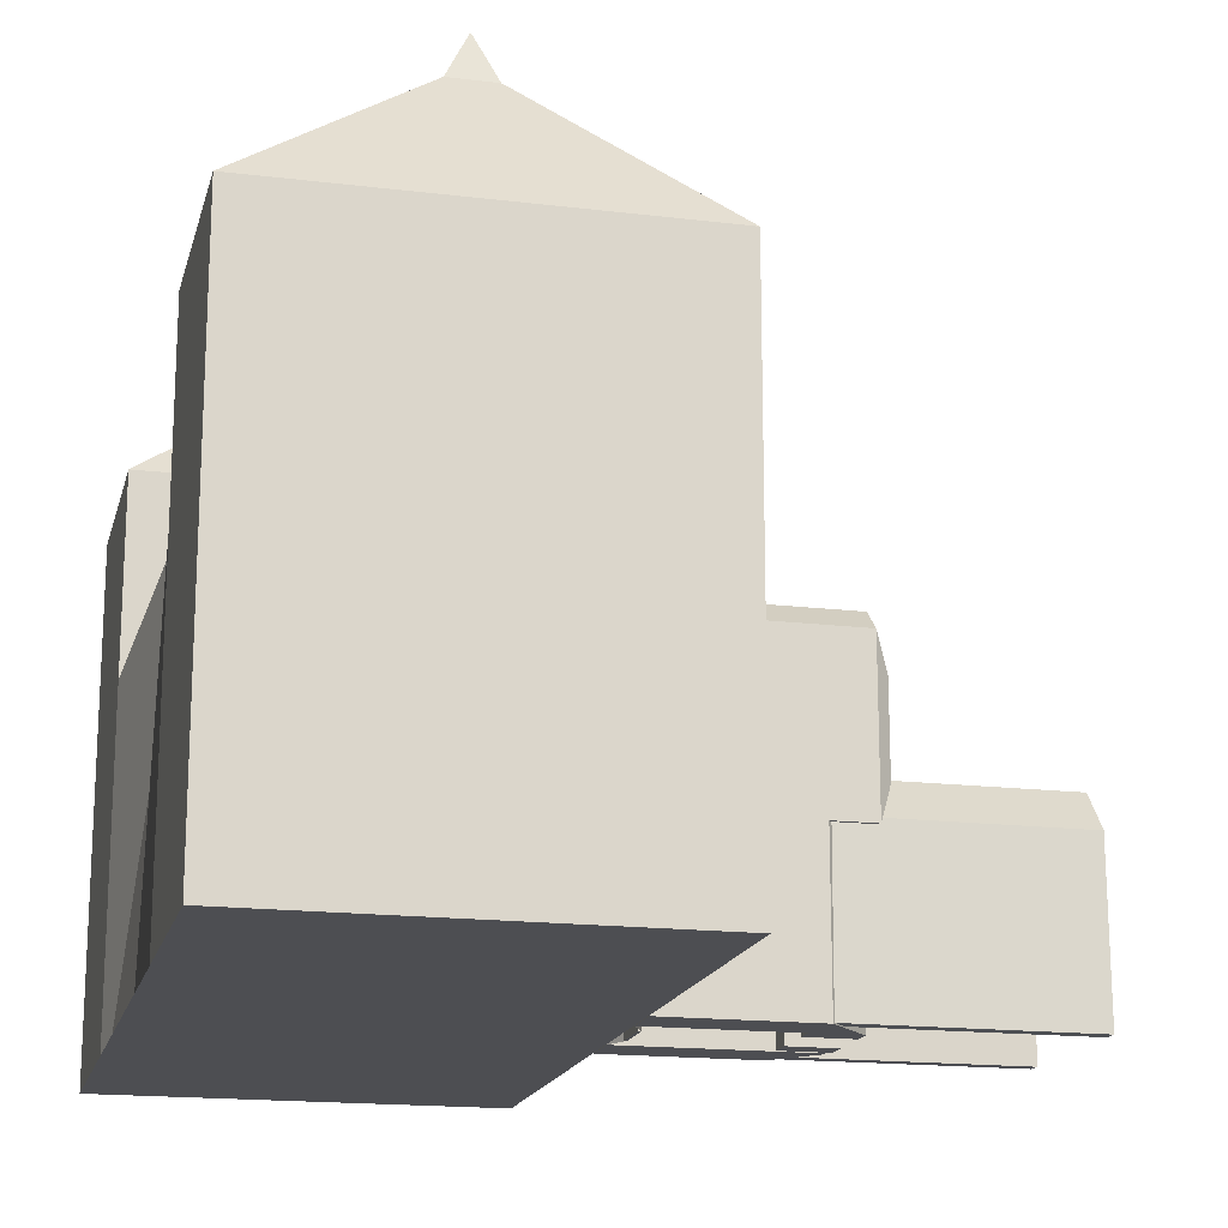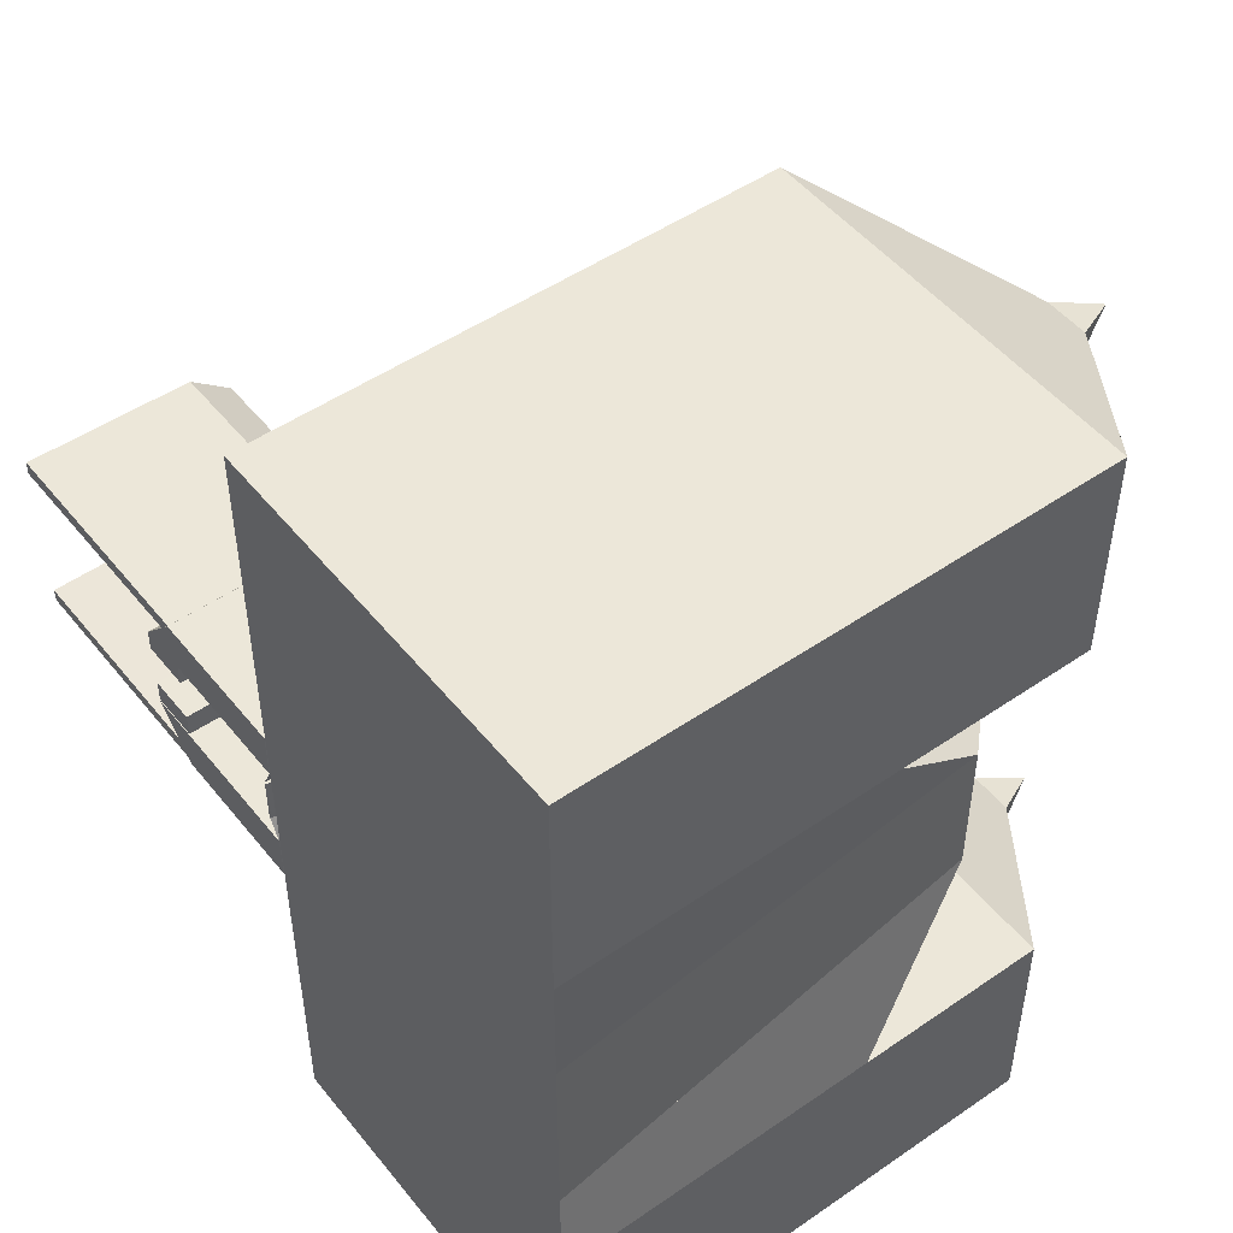
<metadata>
{"format":"obj","ext":"obj","renderer":"f3d","projection":"perspective","resolution":1024,"background":"white","views":[{"elev":-17.1,"azim":166.3,"up":"+Y"},{"elev":49.6,"azim":52.8,"up":"+Z"}]}
</metadata>
<code>
o Cube_Cube.001
v -3.086 4.981 -0.7694
v -3.564 0.07549 -1
v -3.086 4.981 0.7694
v -3.564 0.07549 1
v -1.547 6.683 -0.7694
v -3.565 0.06886 -1
v -3.565 0.06886 1
v -1.564 0.07549 -1
v -1.547 6.683 0.7694
v -3.565 3.556 1
v -1.564 0.07549 1
v -3.565 3.556 -1
v -3.565 0.06886 0.5
v -3.565 1.812 -1
v -3.565 0.06886 -0.5
v -3.565 1.812 1
v -3.565 3.556 -0.5
v -3.565 3.556 0.5
v -3.565 1.812 0.5
v -3.565 1.812 -0.5
v -3.684 0.06886 -0.25
v -3.684 0.06886 0.25
v -3.565 1.812 0.25
v -3.565 1.449 0.5
v -3.565 1.812 -0.25
v -3.565 1.449 -0.5
v -3.565 1.449 -0.25
v -3.565 1.449 0.25
v -5.098 1.812 0.5
v -5.098 1.812 0.25
v -5.098 1.449 0.5
v -5.098 1.449 0.25
v -5.612 1.812 0.5
v -5.612 1.812 0.25
v -5.612 1.449 0.5
v -5.612 1.449 0.25
v -5.098 0.07659 0.5
v -5.098 0.07659 0.25
v -5.612 0.07659 0.5
v -5.612 0.07659 0.25
v -3.565 1.812 -0.05789
v -3.565 1.449 -0.05789
v -5.098 1.812 -0.05789
v -5.098 1.449 -0.05789
v -5.15 0.06886 0.5
v -5.15 0.06886 1
v -5.15 1.812 1
v -5.15 1.812 0.5
v -5.15 1.449 0.5
v -5.598 0.06886 0.5
v -3.565 2.684 0.5
v -5.598 1.812 0.5
v -5.598 1.449 0.5
v -5.15 0.06886 1
v -5.598 0.06886 0.5
v -5.598 1.812 0.5
v -5.15 1.812 1
v -3.565 2.684 -0.5
v -5.753 2.199 0.8891
v -5.753 3.169 0.8891
v -5.617 3.169 -0.6109
v -5.617 3.169 -0.8891
v -5.617 2.199 -0.8891
v -5.753 3.169 0.6109
v -5.617 2.199 0.25
v -5.753 2.199 0.5
v -5.617 2.684 0.5
v -5.617 2.199 -0.5
v -5.617 2.199 -0.25
v -5.617 2.684 -0.5
v -5.617 1.812 1
v -5.617 3.556 1
v -5.617 3.556 -0.5
v -5.617 3.556 -1
v -5.617 1.812 -1
v -5.617 3.556 0.5
v -5.617 1.812 0.25
v -5.617 1.812 0.5
v -5.617 1.812 -0.5
v -5.617 1.812 -0.25
v -5.753 2.297 0.6109
v -5.617 2.297 -0.6109
v -5.134 2.297 0.6109
v -5.134 2.199 0.5
v -5.134 2.297 -0.6109
v -5.134 2.199 -0.5
v -5.134 2.199 0.8891
v -5.134 3.169 0.8891
v -5.134 3.169 -0.6109
v -5.134 3.169 -0.8891
v -5.134 2.199 -0.8891
v -5.134 3.169 0.6109
v -5.134 2.199 0.25
v -5.134 2.199 -0.25
v -5.134 2.297 0.6109
v -5.134 2.199 0.5
v -5.134 2.297 -0.6109
v -5.134 2.199 -0.5
v -5.134 2.199 0.25
v -5.134 2.199 -0.25
v -7.67 2.297 0.6109
v -7.67 2.199 0.5
v -7.67 2.297 -0.6109
v -7.67 2.199 -0.5
v -7.67 2.199 0.25
v -7.67 2.199 -0.25
v -5.134 1.873 0.9615
v -5.134 1.871 0.8134
v -7.67 1.873 0.9615
v -7.67 1.871 0.8134
v -5.134 0.08094 0.9813
v -5.134 0.0793 0.8333
v -7.67 0.08094 0.9813
v -7.67 0.0793 0.8333
v -1.564 3.55 2.207
v -3.564 3.55 2.207
v -3.564 0.07549 2.207
v -1.564 0.07549 2.207
v 0.1612 4.981 0.7694
v 0.6564 0.07549 1
v 0.1612 4.981 -0.7694
v 0.6564 0.07549 -1
v 0.6564 3.55 2.207
v 0.6564 0.07549 2.207
v -1.564 0.07549 4.528
v 0.6564 0.07549 4.528
v -1.564 3.55 4.528
v -3.564 3.55 4.528
v -3.564 0.07549 4.528
v 0.6564 3.55 4.528
v -1.564 5.612 2.207
v -3.564 5.612 2.207
v -3.564 5.612 4.528
v 0.6564 5.612 2.207
v -1.564 5.612 4.528
v 0.6564 5.612 4.528
v -1.499 7.119 3.238
v -1.722 7.119 3.238
v -1.722 7.119 3.497
v -1.251 7.119 3.238
v -1.499 7.119 3.497
v -1.251 7.119 3.497
v -1.491 7.595 3.364
v -1.498 7.595 3.364
v -1.498 7.595 3.372
v -1.483 7.595 3.364
v -1.491 7.595 3.372
v -1.483 7.595 3.372
v -3.564 3.55 3.368
v -3.564 4.581 4.528
v -3.564 5.612 3.368
v -3.564 4.581 2.207
v -3.564 3.55 3.948
v -3.564 5.097 4.528
v -3.564 5.612 3.948
v -3.564 4.065 2.207
v -3.564 3.55 2.788
v -3.564 4.065 4.528
v -3.564 5.612 2.788
v -3.564 5.097 2.207
v -3.564 5.097 3.368
v -3.564 4.065 3.368
v -3.564 4.581 2.788
v -3.564 4.581 3.948
v -3.564 4.065 3.948
v -3.564 4.065 2.788
v -3.564 5.097 2.788
v -3.564 5.097 3.948
v -3.4 4.065 3.368
v -3.4 4.581 3.368
v -3.4 4.581 3.948
v -3.4 5.097 3.368
v -3.4 4.581 2.788
v -3.4 4.065 3.948
v -3.4 4.065 2.788
v -3.4 5.097 2.788
v -3.4 5.097 3.948
v -3.564 1.813 1
v -3.564 1.813 2.207
v -3.564 0.07549 1.604
v -3.564 3.55 1.604
v -3.564 2.681 1
v -3.564 2.681 2.207
v -3.564 0.07549 1.906
v -3.564 3.55 1.302
v -3.564 0.9441 1
v -3.564 0.9441 2.207
v -3.564 0.07549 1.302
v -3.564 3.55 1.906
v -3.564 1.813 1.906
v -3.564 1.813 1.302
v -3.564 2.681 1.604
v -3.564 0.9441 1.604
v -3.564 0.9441 1.302
v -3.564 2.681 1.302
v -3.564 2.681 1.906
v -3.564 0.9441 1.906
v -3.272 1.813 1.302
v -3.272 1.813 1.604
v -3.272 0.9441 1.604
v -3.272 1.813 1.906
v -3.272 2.681 1.604
v -3.272 0.9441 1.302
v -3.272 2.681 1.302
v -3.272 2.681 1.906
v -3.272 0.9441 1.906
v -3.565 3.783 0.75
v -4.591 3.556 1
v -5.617 3.783 0.75
v -4.591 3.556 0.5
v -4.591 3.783 0.75
v -5.617 3.669 0.625
v -5.753 3.169 0.75
v -5.685 3.362 0.9445
v -5.685 3.362 0.5555
v -5.617 3.669 0.875
v -3.565 1.449 -0.125
v -3.684 1.052 -0.25
v -3.565 1.449 0.125
v -3.684 1.052 0.25
v -3.684 1.052 0.125
v -3.684 1.052 -0.125
v -3.656 1.052 -0.25
v -3.656 0.06886 -0.25
v -3.656 1.052 0.25
v -3.656 0.06886 0.25
v -3.656 1.052 0.125
v -3.656 1.052 -0.125
v -3.086 4.981 0.7694
v -3.564 0.07549 1
v -3.086 4.981 -0.7694
v -3.564 0.07549 -1
v -1.547 6.683 0.7694
v -3.565 0.06886 1
v -3.565 0.06886 -1
v -1.564 0.07549 1
v -1.547 6.683 -0.7694
v -3.565 3.556 -1
v -1.564 0.07549 -1
v -3.565 3.556 1
v -3.565 3.556 0
v -3.565 0.06886 -0.5
v -3.565 1.812 1
v -3.565 0.06886 0.5
v -3.565 1.812 -1
v -3.565 3.556 0.5
v -3.565 3.556 -0.5
v -3.565 1.812 0
v -3.565 1.812 -0.5
v -3.565 1.812 0.5
v -3.684 0.06886 0.25
v -3.565 1.449 0
v -3.684 0.06886 -0.25
v -3.565 1.812 -0.25
v -3.565 1.449 -0.5
v -3.565 1.812 0.25
v -3.565 1.449 0.5
v -3.565 1.449 0.25
v -3.565 1.449 -0.25
v -5.098 1.812 -0.5
v -5.098 1.812 -0.25
v -5.098 1.449 -0.5
v -5.098 1.449 -0.25
v -5.612 1.812 -0.5
v -5.612 1.812 -0.25
v -5.612 1.449 -0.5
v -5.612 1.449 -0.25
v -5.098 0.07659 -0.5
v -5.098 0.07659 -0.25
v -5.612 0.07659 -0.5
v -5.612 0.07659 -0.25
v -3.565 1.812 0.05789
v -3.565 1.449 0.05789
v -5.098 1.812 0.05789
v -5.098 1.449 0.05789
v -5.15 0.06886 -0.5
v -5.15 0.06886 -1
v -5.15 1.812 -1
v -5.15 1.812 -0.5
v -5.15 1.449 -0.5
v -5.598 0.06886 -0.5
v -3.565 2.684 -0.5
v -3.565 2.684 0
v -5.598 1.812 -0.5
v -5.598 1.449 -0.5
v -5.15 0.06886 -1
v -5.598 0.06886 -0.5
v -5.598 1.812 -0.5
v -5.15 1.812 -1
v -3.565 2.684 0.5
v -5.753 2.199 -0.8891
v -5.753 3.169 -0.8891
v -5.617 3.169 0.6109
v -5.617 3.169 0.8891
v -5.617 2.199 0.8891
v -5.753 3.169 -0.6109
v -5.617 2.684 0
v -5.617 1.812 0
v -5.617 2.199 -0.25
v -5.753 2.199 -0.5
v -5.617 2.684 -0.5
v -5.617 2.199 0.5
v -5.617 2.199 0.25
v -5.617 2.684 0.5
v -5.617 1.812 -1
v -5.617 3.556 -1
v -5.617 3.556 0.5
v -5.617 3.556 1
v -5.617 1.812 1
v -5.617 3.556 -0.5
v -5.617 1.812 -0.25
v -5.617 2.199 0
v -5.617 1.812 -0.5
v -5.617 1.812 0.5
v -5.617 1.812 0.25
v -5.753 2.297 -0.6109
v -5.617 2.297 0
v -5.617 2.297 0.6109
v -5.134 2.297 0
v -5.134 2.199 0
v -5.134 2.297 -0.6109
v -5.134 2.199 -0.5
v -5.134 2.297 0.6109
v -5.134 2.199 0.5
v -5.134 2.199 -0.8891
v -5.134 3.169 -0.8891
v -5.134 3.169 0.6109
v -5.134 3.169 0.8891
v -5.134 2.199 0.8891
v -5.134 3.169 -0.6109
v -5.134 2.199 -0.25
v -5.134 2.199 0.25
v -5.134 2.297 -0.6109
v -5.134 2.199 -0.5
v -5.134 2.297 0.6109
v -5.134 2.199 0.5
v -5.134 2.199 -0.25
v -5.134 2.199 0
v -5.134 2.199 0.25
v -5.134 2.297 0
v -7.67 2.297 0
v -7.67 2.199 0
v -7.67 2.297 -0.6109
v -7.67 2.199 -0.5
v -7.67 2.297 0.6109
v -7.67 2.199 0.5
v -7.67 2.199 -0.25
v -7.67 2.199 0.25
v -5.134 1.873 -0.9615
v -5.134 1.871 -0.8134
v -7.67 1.873 -0.9615
v -7.67 1.871 -0.8134
v -5.134 0.08094 -0.9813
v -5.134 0.0793 -0.8333
v -7.67 0.08094 -0.9813
v -7.67 0.0793 -0.8333
v -1.564 3.55 -2.207
v -3.564 3.55 -2.207
v -3.564 0.07549 -2.207
v -1.564 0.07549 -2.207
v 0.1612 4.981 -0.7694
v 0.6564 0.07549 -1
v 0.1612 4.981 0.7694
v 0.6564 0.07549 1
v 0.6564 3.55 -2.207
v 0.6564 0.07549 -2.207
v -1.564 0.07549 -4.528
v 0.6564 0.07549 -4.528
v -1.564 3.55 -4.528
v -3.564 3.55 -4.528
v -3.564 0.07549 -4.528
v 0.6564 3.55 -4.528
v -1.564 5.612 -2.207
v -3.564 5.612 -2.207
v -3.564 5.612 -4.528
v 0.6564 5.612 -2.207
v -1.564 5.612 -4.528
v 0.6564 5.612 -4.528
v -1.499 7.119 -3.238
v -1.722 7.119 -3.238
v -1.722 7.119 -3.497
v -1.251 7.119 -3.238
v -1.499 7.119 -3.497
v -1.251 7.119 -3.497
v -1.491 7.595 -3.364
v -1.498 7.595 -3.364
v -1.498 7.595 -3.372
v -1.483 7.595 -3.364
v -1.491 7.595 -3.372
v -1.483 7.595 -3.372
v -3.564 3.55 -3.368
v -3.564 4.581 -4.528
v -3.564 5.612 -3.368
v -3.564 4.581 -2.207
v -3.564 3.55 -3.948
v -3.564 5.097 -4.528
v -3.564 5.612 -3.948
v -3.564 4.065 -2.207
v -3.564 3.55 -2.788
v -3.564 4.065 -4.528
v -3.564 5.612 -2.788
v -3.564 5.097 -2.207
v -3.564 5.097 -3.368
v -3.564 4.065 -3.368
v -3.564 4.581 -2.788
v -3.564 4.581 -3.948
v -3.564 4.065 -3.948
v -3.564 4.065 -2.788
v -3.564 5.097 -2.788
v -3.564 5.097 -3.948
v -3.4 4.065 -3.368
v -3.4 4.581 -3.368
v -3.4 4.581 -3.948
v -3.4 5.097 -3.368
v -3.4 4.581 -2.788
v -3.4 4.065 -3.948
v -3.4 4.065 -2.788
v -3.4 5.097 -2.788
v -3.4 5.097 -3.948
v -3.564 1.813 -1
v -3.564 1.813 -2.207
v -3.564 0.07549 -1.604
v -3.564 3.55 -1.604
v -3.564 2.681 -1
v -3.564 2.681 -2.207
v -3.564 0.07549 -1.906
v -3.564 3.55 -1.302
v -3.564 0.9441 -1
v -3.564 0.9441 -2.207
v -3.564 0.07549 -1.302
v -3.564 3.55 -1.906
v -3.564 1.813 -1.906
v -3.564 1.813 -1.302
v -3.564 2.681 -1.604
v -3.564 0.9441 -1.604
v -3.564 0.9441 -1.302
v -3.564 2.681 -1.302
v -3.564 2.681 -1.906
v -3.564 0.9441 -1.906
v -3.272 1.813 -1.302
v -3.272 1.813 -1.604
v -3.272 0.9441 -1.604
v -3.272 1.813 -1.906
v -3.272 2.681 -1.604
v -3.272 0.9441 -1.302
v -3.272 2.681 -1.302
v -3.272 2.681 -1.906
v -3.272 0.9441 -1.906
v -3.565 3.783 -0.75
v -4.591 3.556 -1
v -5.617 3.783 -0.75
v -4.591 3.556 -0.5
v -4.591 3.783 -0.75
v -5.617 3.669 -0.625
v -5.753 3.169 -0.75
v -5.685 3.362 -0.9445
v -5.685 3.362 -0.5555
v -5.617 3.669 -0.875
v -3.684 1.052 0
v -3.565 1.449 0.125
v -3.684 1.052 0.25
v -3.565 1.449 -0.125
v -3.684 1.052 -0.25
v -3.684 1.052 -0.125
v -3.684 1.052 0.125
v -3.656 1.052 0.25
v -3.656 0.06886 0.25
v -3.656 1.052 -0.25
v -3.656 0.06886 -0.25
v -3.656 1.052 -0.125
v -3.656 1.052 0
v -3.656 1.052 0.125
g Cube_Cube.001_Material.001
f 2 1 5 8
f 5 1 3 9
f 2 8 11 4
f 4 186 178 182 3 1 2
f 118 11 120 124
f 58 17 73 70
f 51 18 241 283
f 118 124 126 125
f 28 23 248 252 219
f 7 16 47 46
f 12 14 75 74
f 15 26 20 14 6
f 27 25 20 26
f 283 241 17 58
f 21 218 27 26 15
f 222 217 27 218
f 252 248 25 27 217
f 221 219 252 459
f 13 24 28 220 22
f 19 23 30 29
f 35 36 40 39
f 23 28 42 41
f 28 24 31 32
f 24 19 29 31
f 35 33 34 36
f 29 30 34 33
f 30 32 36 34
f 31 29 33 35
f 38 37 39 40
f 32 31 37 38
f 36 32 38 40
f 31 35 39 37
f 41 42 44 43
f 28 32 44 42
f 30 23 41 43
f 32 30 43 44
f 47 48 52 56 57
f 13 7 46 45
f 19 24 49 48
f 16 19 48 47
f 24 13 45 49
f 46 47 57 54
f 49 45 50 53
f 45 46 54 55 50
f 48 49 53 52
f 19 16 71 78
f 54 57 56 55
f 55 56 52 53 50
f 16 10 208 72 71
f 81 317 319 95
f 62 63 91 90
f 69 312 338 100
f 61 62 90 89
f 23 19 78 77
f 17 12 74 73
f 14 20 79 75
f 20 25 80 79
f 211 210 76 212 209
f 25 248 298 80
f 51 283 297 67
f 283 58 70 297
f 248 23 77 298
f 18 51 67 76 210
f 60 59 71 72 214
f 62 61 73 74
f 63 62 74 75
f 64 213 60 214 72 216 209 212 76 215
f 65 312 298 77
f 59 66 78 71
f 68 63 75 79
f 69 68 79 80
f 66 65 77 78
f 312 69 80 298
f 317 81 67 297
f 82 317 297 70
f 81 64 215 76 67
f 61 82 70 73
f 98 97 89 90 91
f 87 88 92 95 96
f 85 86 104 103
f 86 94 106 104
f 60 213 64 92 88
f 317 82 97 319
f 312 65 99 338
f 64 81 95 92
f 66 59 87 96
f 82 61 89 97
f 63 68 98 91
f 68 69 100 98
f 59 60 88 87
f 65 66 96 99
f 83 84 96 95
f 86 85 97 98
f 93 320 338 99
f 94 86 98 100
f 84 93 99 96
f 320 94 100 338
f 340 83 95 319
f 85 340 319 97
f 342 341 103 104 106
f 102 101 341 342 105
f 83 340 341 101
f 93 84 102 105
f 320 93 105 342
f 101 102 110 109
f 340 85 103 341
f 94 320 342 106
f 107 109 113 111
f 83 101 109 107
f 84 83 107 108
f 102 84 108 110
f 112 111 113 114
f 108 107 111 112
f 110 108 112 114
f 109 110 114 113
f 115 116 156 152 160 132 131
f 197 184 117 187
f 4 11 118 117 184 180 188
f 9 3 185 181 189 116 115
f 120 119 123 124
f 122 121 119 120
f 5 9 119 121
f 8 5 121 122
f 9 115 123 119
f 11 8 122 120
f 127 125 126 130
f 125 127 128 129
f 116 183 179 187 117 129 128 153 149 157
f 124 123 130 126
f 117 118 125 129
f 168 154 133 155
f 132 159 151 155 133 139 138
f 133 135 141 139
f 130 123 134 136
f 128 127 135 133 154 150 158
f 127 130 136 135
f 123 115 131 134
f 137 138 144 143
f 140 137 143 146
f 136 134 140 142
f 135 136 142 141
f 134 131 137 140
f 131 132 138 137
f 143 144 145 147
f 146 143 147 148
f 139 141 147 145
f 138 139 145 144
f 142 140 146 148
f 141 142 148 147
f 167 161 151 159
f 165 164 171 174
f 165 158 150 164
f 161 167 176 172
f 149 153 165 162
f 153 128 158 165
f 156 166 163 152
f 116 157 166 156
f 157 149 162 166
f 160 167 159 132
f 152 163 167 160
f 162 165 174 169
f 161 168 155 151
f 164 168 177 171
f 164 150 154 168
f 175 169 170 173
f 169 174 171 170
f 173 170 172 176
f 170 171 177 172
f 167 163 173 176
f 166 162 169 175
f 168 161 172 177
f 163 166 175 173
f 196 190 179 183
f 191 194 203 198
f 194 188 180 193
f 193 197 206 200
f 178 186 194 191
f 186 4 188 194
f 185 195 192 181
f 3 182 195 185
f 182 178 191 195
f 189 196 183 116
f 181 192 196 189
f 192 195 204 202
f 190 197 187 179
f 197 190 201 206
f 193 180 184 197
f 204 198 199 202
f 198 203 200 199
f 202 199 201 205
f 199 200 206 201
f 190 196 205 201
f 194 193 200 203
f 196 192 202 205
f 195 191 198 204
f 208 211 209 216 72
f 10 207 211 208
f 207 18 210 211
f 22 220 225 226
f 220 28 219 221
f 459 252 217 222
f 471 228 223 224 226 225 227
f 221 459 471 227
f 218 21 224 223
f 222 218 223 228
f 220 221 227 225
f 21 22 226 224
f 459 222 228 471
f 230 236 233 229
f 233 237 231 229
f 230 232 239 236
f 232 230 229 231 424 420 428
f 360 366 362 239
f 290 304 307 246
f 282 283 241 247
f 360 367 368 366
f 259 462 252 248 254
f 235 277 278 245
f 240 308 309 243
f 244 234 243 250 257
f 258 257 250 256
f 283 290 246 241
f 251 244 257 258 461
f 465 461 258 460
f 252 460 258 256 248
f 464 459 252 462
f 242 253 463 259 255
f 249 260 261 254
f 266 270 271 267
f 254 272 273 259
f 259 263 262 255
f 255 262 260 249
f 266 267 265 264
f 260 264 265 261
f 261 265 267 263
f 262 266 264 260
f 269 271 270 268
f 263 269 268 262
f 267 271 269 263
f 262 268 270 266
f 272 274 275 273
f 259 273 275 263
f 261 274 272 254
f 263 275 274 261
f 278 289 288 284 279
f 242 276 277 235
f 249 279 280 255
f 245 278 279 249
f 255 280 276 242
f 277 286 289 278
f 280 285 281 276
f 276 281 287 286 277
f 279 284 285 280
f 249 313 305 245
f 286 287 288 289
f 287 281 285 284 288
f 245 305 306 450 238
f 316 333 319 317
f 294 328 329 295
f 303 339 338 312
f 293 327 328 294
f 254 311 313 249
f 246 307 308 240
f 243 309 314 250
f 250 314 315 256
f 453 451 454 310 452
f 256 315 298 248
f 282 301 297 283
f 283 297 304 290
f 248 298 311 254
f 247 452 310 301 282
f 292 456 306 305 291
f 294 308 307 293
f 295 309 308 294
f 296 457 310 454 451 458 306 456 292 455
f 299 311 298 312
f 291 305 313 300
f 302 314 309 295
f 303 315 314 302
f 300 313 311 299
f 312 298 315 303
f 317 297 301 316
f 318 304 297 317
f 316 301 310 457 296
f 293 307 304 318
f 336 329 328 327 335
f 325 334 333 330 326
f 323 345 346 324
f 324 346 348 332
f 292 326 330 296 455
f 317 319 335 318
f 312 338 337 299
f 296 330 333 316
f 300 334 325 291
f 318 335 327 293
f 295 329 336 302
f 302 336 339 303
f 291 325 326 292
f 299 337 334 300
f 321 333 334 322
f 324 336 335 323
f 331 337 338 320
f 332 339 336 324
f 322 334 337 331
f 320 338 339 332
f 340 319 333 321
f 323 335 319 340
f 342 348 346 345 341
f 344 347 342 341 343
f 321 343 341 340
f 331 347 344 322
f 320 342 347 331
f 343 351 352 344
f 340 341 345 323
f 332 348 342 320
f 349 353 355 351
f 321 349 351 343
f 322 350 349 321
f 344 352 350 322
f 354 356 355 353
f 350 354 353 349
f 352 356 354 350
f 351 355 356 352
f 357 373 374 402 394 398 358
f 439 429 359 426
f 232 430 422 426 359 360 239
f 237 357 358 431 423 427 231
f 362 366 365 361
f 364 362 361 363
f 233 363 361 237
f 236 364 363 233
f 237 361 365 357
f 239 362 364 236
f 369 372 368 367
f 367 371 370 369
f 358 399 391 395 370 371 359 429 421 425
f 366 368 372 365
f 359 371 367 360
f 410 397 375 396
f 374 380 381 375 397 393 401
f 375 381 383 377
f 372 378 376 365
f 370 400 392 396 375 377 369
f 369 377 378 372
f 365 376 373 357
f 379 385 386 380
f 382 388 385 379
f 378 384 382 376
f 377 383 384 378
f 376 382 379 373
f 373 379 380 374
f 385 389 387 386
f 388 390 389 385
f 381 387 389 383
f 380 386 387 381
f 384 390 388 382
f 383 389 390 384
f 409 401 393 403
f 407 416 413 406
f 407 406 392 400
f 403 414 418 409
f 391 404 407 395
f 395 407 400 370
f 398 394 405 408
f 358 398 408 399
f 399 408 404 391
f 402 374 401 409
f 394 402 409 405
f 404 411 416 407
f 403 393 397 410
f 406 413 419 410
f 406 410 396 392
f 417 415 412 411
f 411 412 413 416
f 415 418 414 412
f 412 414 419 413
f 409 418 415 405
f 408 417 411 404
f 410 419 414 403
f 405 415 417 408
f 438 425 421 432
f 433 440 445 436
f 436 435 422 430
f 435 442 448 439
f 420 433 436 428
f 428 436 430 232
f 427 423 434 437
f 231 427 437 424
f 424 437 433 420
f 431 358 425 438
f 423 431 438 434
f 434 444 446 437
f 432 421 429 439
f 439 448 443 432
f 435 439 426 422
f 446 444 441 440
f 440 441 442 445
f 444 447 443 441
f 441 443 448 442
f 432 443 447 438
f 436 445 442 435
f 438 447 444 434
f 437 446 440 433
f 450 306 458 451 453
f 238 450 453 449
f 449 453 452 247
f 253 469 468 463
f 463 464 462 259
f 459 465 460 252
f 471 470 468 469 467 466 472
f 464 470 471 459
f 461 466 467 251
f 465 472 466 461
f 463 468 470 464
f 251 467 469 253
f 459 471 472 465

</code>
